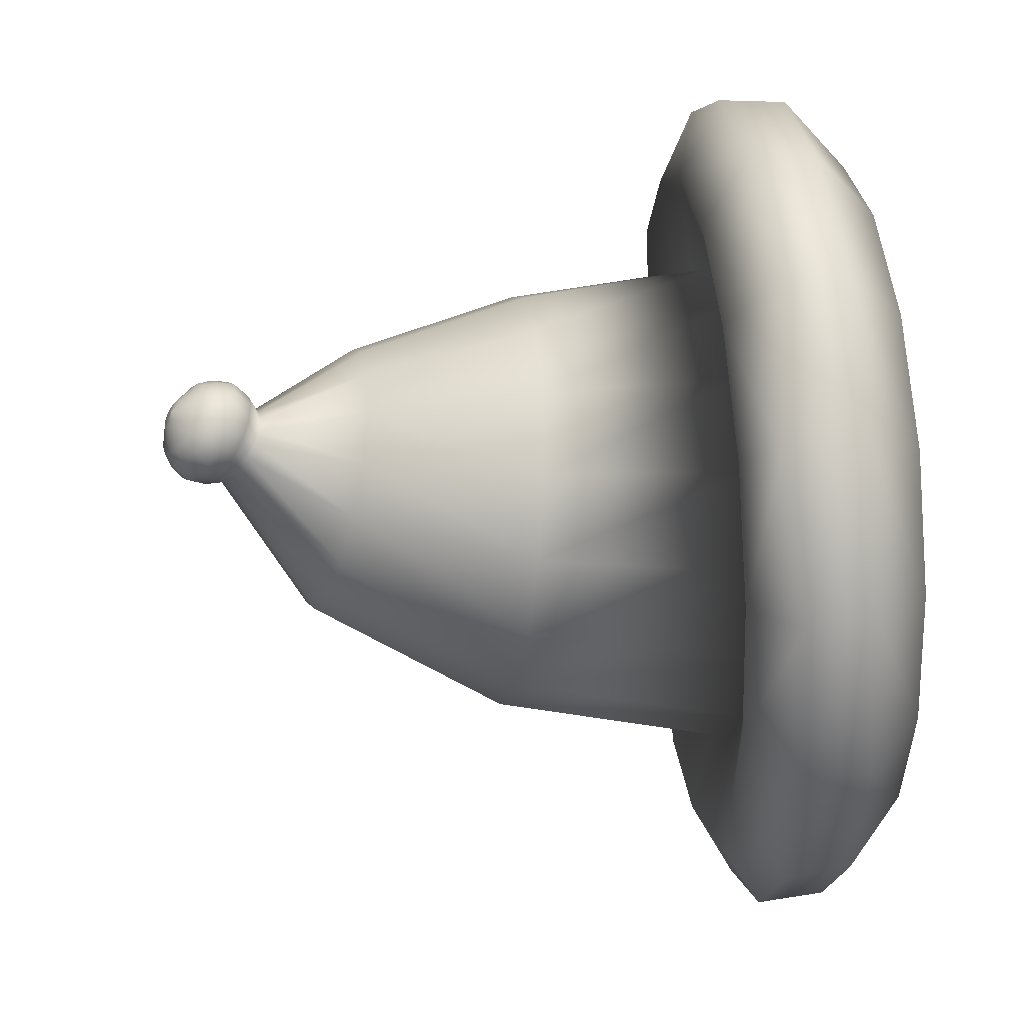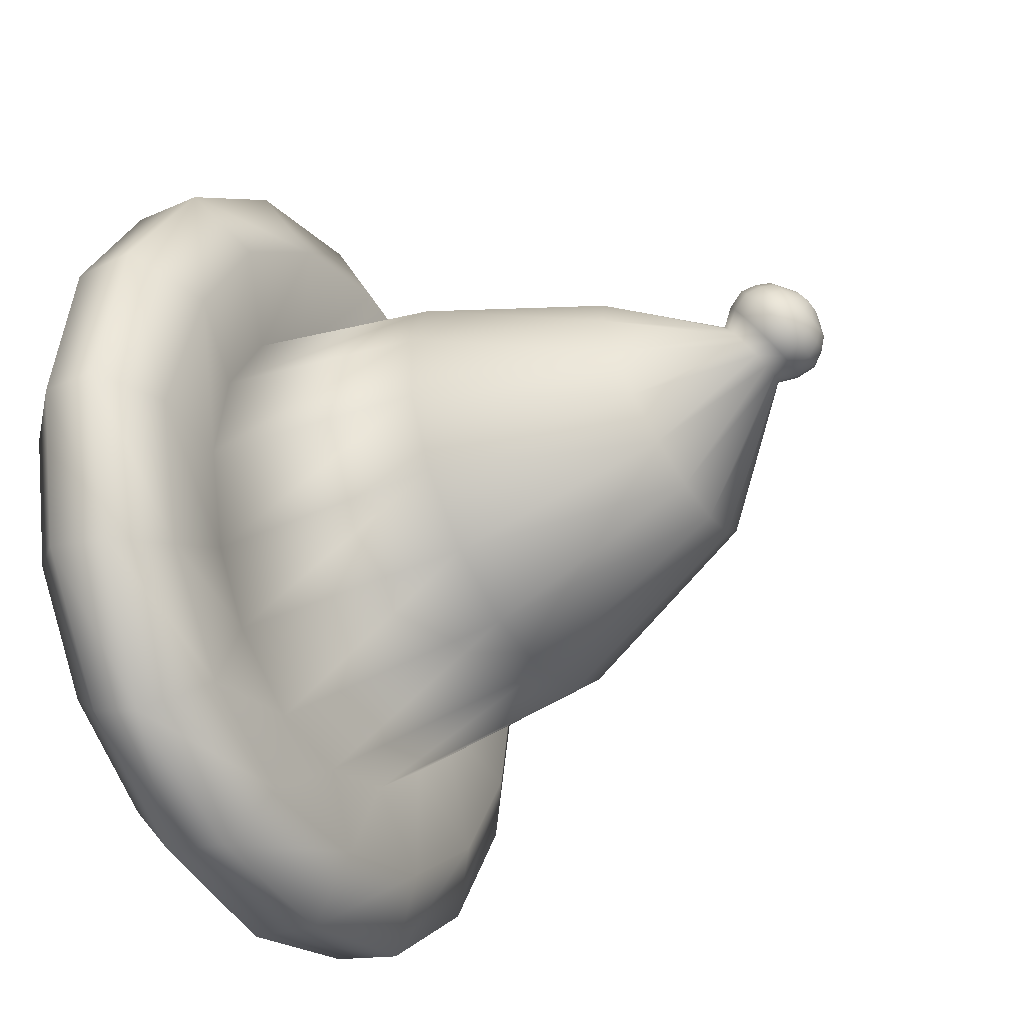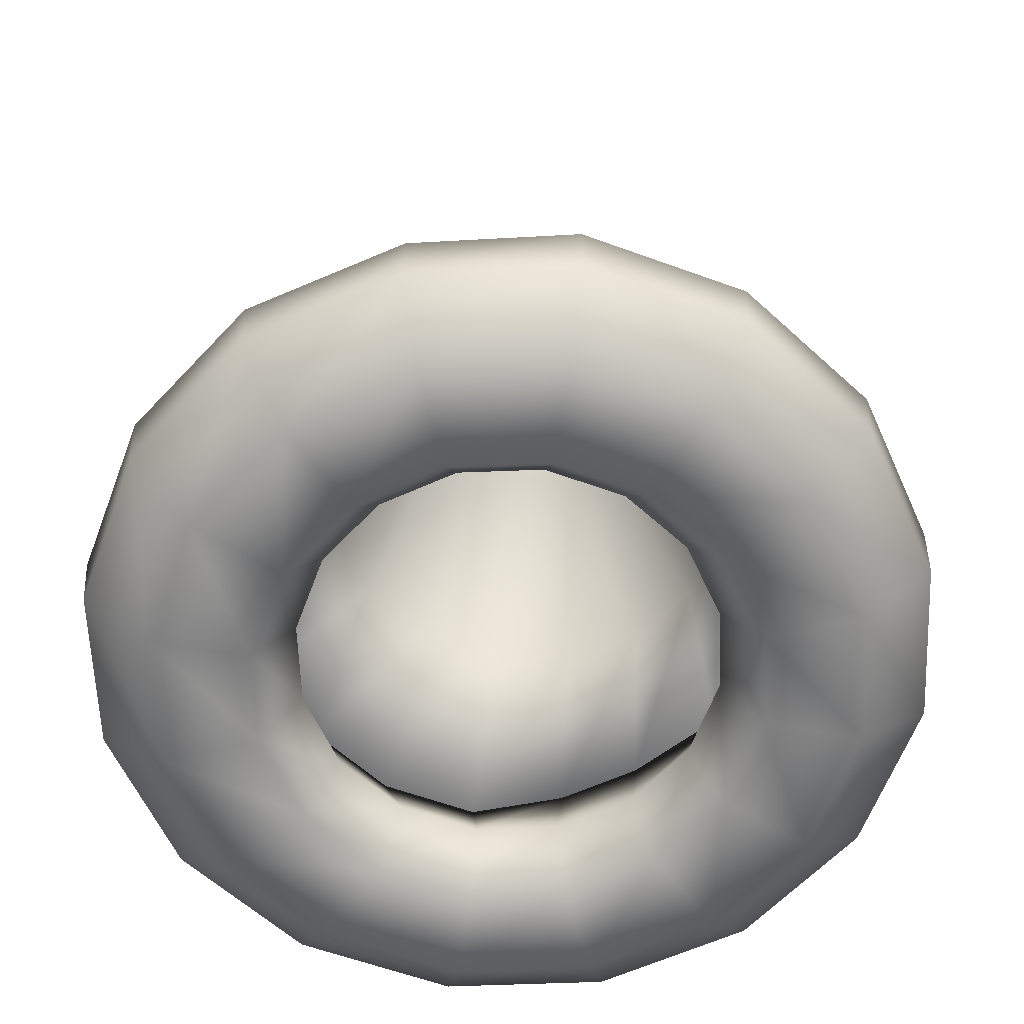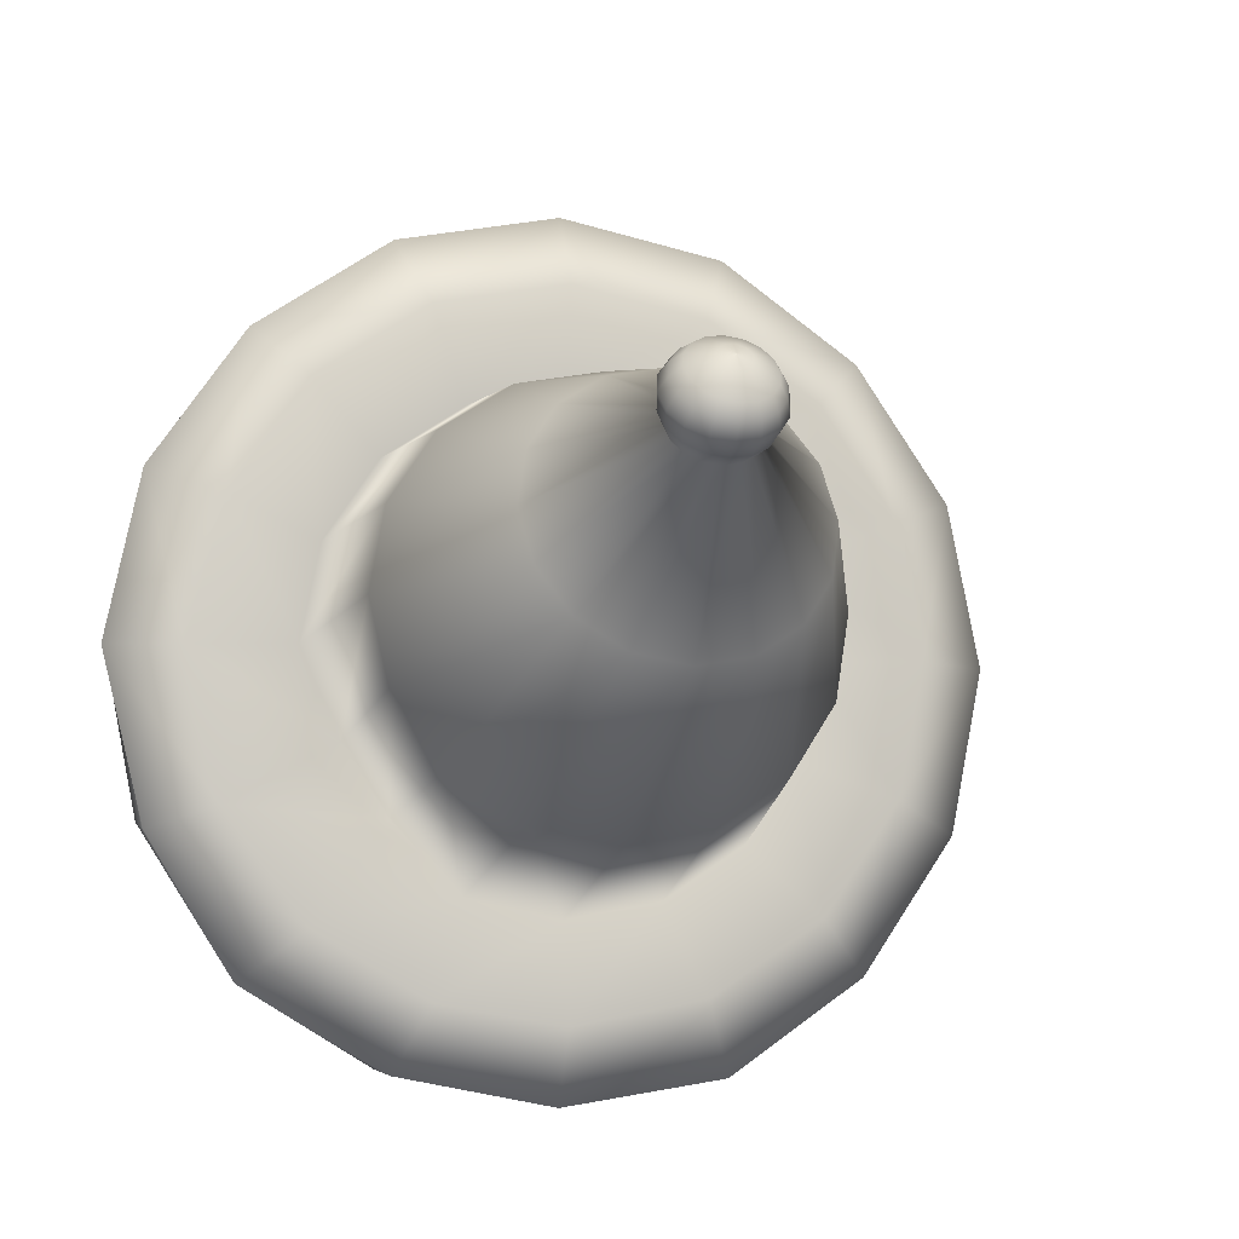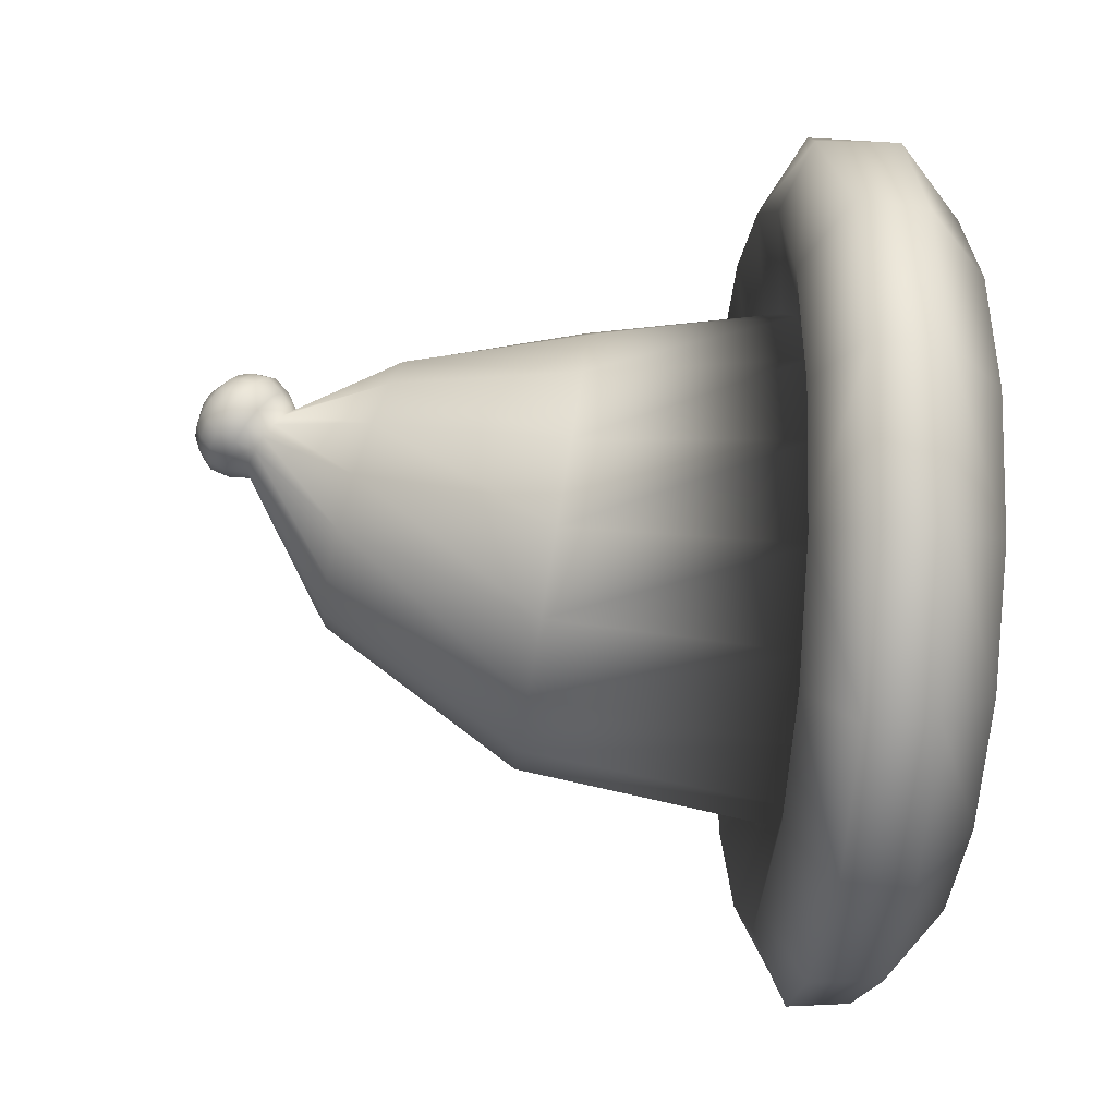
<metadata>
{"format":"obj","ext":"obj","renderer":"f3d","projection":"perspective","resolution":1024,"background":"white","views":[{"elev":39.1,"azim":-95.9,"up":"+Z"},{"elev":-31.6,"azim":117.9,"up":"+Z"},{"elev":-61.2,"azim":-31.5,"up":"+Y"},{"elev":-8.3,"azim":165.1,"up":"+Z"},{"elev":-27.5,"azim":-94.9,"up":"+Z"}]}
</metadata>
<code>
o ChristmasHat
v 0.1378 0.02006 -0.00106
v 0.1173 0.05222 -0.00304
v 0.0823 0.04768 -0.00106
v 0.06951 0.02006 -0.00106
v 0.0823 7.5e-05 -0.00106
v 0.1148 7.5e-05 -0.00106
v 0.1273 0.02006 -0.05381
v 0.1057 0.05222 -0.05072
v 0.06868 0.04358 -0.03026
v 0.06421 0.02006 -0.02766
v 0.07604 7.5e-05 -0.03256
v 0.106 7.5e-05 -0.04498
v 0.09747 0.02006 -0.09853
v 0.07866 0.05222 -0.08707
v 0.05326 0.04358 -0.05334
v 0.04915 0.02006 -0.05021
v 0.0582 7.5e-05 -0.05926
v 0.08116 7.5e-05 -0.08222
v 0.05275 0.02006 -0.1284
v 0.04092 0.05222 -0.1089
v 0.0315 0.04768 -0.0771
v 0.0266 0.02006 -0.06527
v 0.0315 7.5e-05 -0.0771
v 0.04392 7.5e-05 -0.1071
v 0 0.02006 -0.1389
v 0 0.05633 -0.1158
v 0 0.04768 -0.08336
v 0 0.02006 -0.07057
v 0 7.5e-05 -0.08336
v 0 7.5e-05 -0.1158
v -0.05275 0.02006 -0.1284
v -0.04392 0.05633 -0.1071
v -0.0315 0.04768 -0.0771
v -0.0266 0.02006 -0.06527
v -0.0315 7.5e-05 -0.0771
v -0.04392 7.5e-05 -0.1071
v -0.09747 0.02006 -0.09853
v -0.08116 0.05633 -0.08222
v -0.0582 0.04768 -0.05926
v -0.04915 0.02006 -0.05021
v -0.0582 7.5e-05 -0.05926
v -0.08116 7.5e-05 -0.08222
v -0.1273 0.02006 -0.05381
v -0.106 0.05633 -0.04498
v -0.07604 0.04768 -0.03256
v -0.06421 0.02006 -0.02766
v -0.07604 7.5e-05 -0.03256
v -0.106 7.5e-05 -0.04498
v -0.1378 0.02006 -0.00106
v -0.1148 0.05633 -0.00106
v -0.0823 0.04768 -0.00106
v -0.06951 0.02006 -0.00106
v -0.0823 7.5e-05 -0.00106
v -0.1148 7.5e-05 -0.00106
v -0.1273 0.02006 0.05169
v -0.106 0.05633 0.04286
v -0.07604 0.04768 0.03044
v -0.06421 0.02006 0.02554
v -0.07604 7.5e-05 0.03044
v -0.106 7.5e-05 0.04286
v -0.09747 0.02006 0.09641
v -0.08116 0.05633 0.0801
v -0.0582 0.04768 0.05714
v -0.04915 0.02006 0.04809
v -0.0582 7.5e-05 0.05714
v -0.08116 7.5e-05 0.0801
v -0.05275 0.02006 0.1263
v -0.04392 0.05633 0.105
v -0.0315 0.04768 0.07498
v -0.0266 0.02006 0.06316
v -0.0315 7.5e-05 0.07498
v -0.04392 7.5e-05 0.105
v 0 0.02006 0.1368
v 0 0.05633 0.1137
v 0 0.04768 0.08124
v 0 0.02006 0.06845
v 0 7.5e-05 0.08124
v 0 7.5e-05 0.1137
v 0.05275 0.02006 0.1263
v 0.04392 0.05633 0.105
v 0.0315 0.04768 0.07498
v 0.0266 0.02006 0.06316
v 0.0315 7.5e-05 0.07498
v 0.04392 7.5e-05 0.105
v 0.09747 0.02006 0.09641
v 0.08116 0.05633 0.0801
v 0.0582 0.04768 0.05714
v 0.04915 0.02006 0.04809
v 0.0582 7.5e-05 0.05714
v 0.08116 7.5e-05 0.0801
v 0.1273 0.02006 0.05169
v 0.106 0.05633 0.04286
v 0.07604 0.04768 0.03044
v 0.06421 0.02006 0.02554
v 0.07604 7.5e-05 0.03044
v 0.106 7.5e-05 0.04286
v 0.07409 0.1192 0.00369
v 0.06868 0.1231 -0.02325
v 0.05326 0.1264 -0.04609
v 0.03018 0.1286 -0.06135
v 0.002963 0.1294 -0.06671
v -0.02426 0.1286 -0.06135
v -0.04733 0.1264 -0.04609
v -0.06275 0.1231 -0.02325
v -0.06817 0.1192 0.00369
v -0.06275 0.1153 0.03063
v -0.04733 0.112 0.05347
v -0.02426 0.1098 0.06873
v 0.002963 0.1091 0.07409
v 0.03018 0.1098 0.06873
v 0.05326 0.112 0.05347
v 0.06868 0.1153 0.03063
v 0.04498 0.1784 0.01974
v 0.04156 0.1834 0.003261
v 0.03181 0.1876 -0.01071
v 0.01721 0.1904 -0.02004
v 0 0.1914 -0.02332
v -0.01721 0.1904 -0.02004
v -0.03181 0.1876 -0.01071
v -0.04156 0.1834 0.003261
v -0.04498 0.1784 0.01974
v -0.04156 0.1734 0.03622
v -0.03181 0.1692 0.05019
v -0.01721 0.1664 0.05952
v 0 0.1654 0.0628
v 0.01721 0.1664 0.05952
v 0.03181 0.1692 0.05019
v 0.04156 0.1734 0.03622
v 0.01314 0.2094 0.03614
v 0.01214 0.2124 0.03208
v 0.00929 0.2149 0.02863
v 0.005028 0.2166 0.02633
v 0 0.2172 0.02552
v -0.005028 0.2166 0.02633
v -0.00929 0.2149 0.02863
v -0.01214 0.2124 0.03208
v -0.01314 0.2094 0.03614
v -0.01214 0.2065 0.0402
v -0.00929 0.204 0.04365
v -0.005028 0.2023 0.04595
v 0 0.2017 0.04675
v 0.005028 0.2023 0.04595
v 0.00929 0.204 0.04365
v 0.01214 0.2065 0.0402
v 0.01533 0.2105 0.0448
v 0.01174 0.2074 0.04915
v 0.0166 0.2143 0.03967
v 0.006352 0.2052 0.05206
v 0 0.2045 0.05308
v -0.006352 0.2052 0.05206
v -0.01174 0.2074 0.04915
v -0.01533 0.2105 0.0448
v -0.0166 0.2143 0.03967
v -0.01533 0.218 0.03453
v -0.01174 0.2212 0.03018
v -0.006352 0.2233 0.02728
v 0 0.2241 0.02626
v 0.006352 0.2233 0.02728
v 0.01174 0.2212 0.03018
v 0.01533 0.218 0.03453
v 0.01664 0.2155 0.04904
v 0.01273 0.212 0.05377
v 0.01801 0.2195 0.04348
v 0.006891 0.2097 0.05692
v 0 0.2089 0.05803
v -0.006891 0.2097 0.05692
v -0.01273 0.212 0.05377
v -0.01664 0.2155 0.04904
v -0.01801 0.2195 0.04348
v -0.01664 0.2236 0.03791
v -0.01273 0.227 0.03319
v -0.006891 0.2293 0.03003
v 0 0.2301 0.02893
v 0.006891 0.2293 0.03003
v 0.01273 0.227 0.03319
v 0.01664 0.2236 0.03791
v 0.01484 0.2201 0.05151
v 0.01136 0.217 0.05573
v 0.01606 0.2237 0.04655
v 0.006148 0.215 0.05854
v 0 0.2143 0.05953
v -0.006148 0.215 0.05854
v -0.01136 0.217 0.05573
v -0.01484 0.2201 0.05151
v -0.01606 0.2237 0.04655
v -0.01484 0.2273 0.04158
v -0.01136 0.2304 0.03737
v -0.006148 0.2325 0.03456
v 0 0.2332 0.03357
v 0.006148 0.2325 0.03456
v 0.01136 0.2304 0.03737
v 0.01484 0.2273 0.04158
v 0.0121 0.224 0.05293
v 0.009263 0.2215 0.05637
v 0.0131 0.2269 0.04888
v 0.005013 0.2198 0.05866
v 0 0.2192 0.05947
v -0.005013 0.2198 0.05866
v -0.009263 0.2215 0.05637
v -0.0121 0.224 0.05293
v -0.0131 0.2269 0.04888
v -0.0121 0.2299 0.04483
v -0.009263 0.2324 0.0414
v -0.005013 0.2341 0.0391
v 0 0.2346 0.0383
v 0.005013 0.2341 0.0391
v 0.009263 0.2324 0.0414
v 0.0121 0.2299 0.04483
v 0.004601 0.2292 0.0529
v 0.003521 0.2282 0.05421
v 0.00498 0.2303 0.05136
v 0.001906 0.2276 0.05508
v 0 0.2274 0.05538
v -0.001905 0.2276 0.05508
v -0.003521 0.2282 0.05421
v -0.0046 0.2292 0.0529
v -0.004979 0.2303 0.05136
v -0.0046 0.2314 0.04982
v -0.003521 0.2324 0.04852
v -0.001905 0.233 0.04764
v 0 0.2333 0.04734
v 0.001906 0.233 0.04764
v 0.003521 0.2324 0.04852
v 0.004601 0.2314 0.04982
v 0 0.231 0.05187
v 0 0.231 0.05187
v 0 0.231 0.05187
v 0 0.231 0.05187
v 0 0.231 0.05187
v 0 0.231 0.05187
v 0 0.231 0.05187
v 0 0.231 0.05187
v 0 0.231 0.05187
v 0 0.231 0.05187
v 0 0.231 0.05187
v 0 0.231 0.05187
v 0 0.231 0.05187
v 0 0.231 0.05187
v 0 0.231 0.05187
v 0 0.231 0.05187
v -0.09689 0.04661 0.09592
v -0.09868 0.04223 -0.09968
v -0.05376 0.04059 0.1288
v -0.05402 0.04257 -0.1311
v 0.0983 0.04322 0.0973
v 1.5e-05 0.04319 -0.14
v 0.1274 0.0421 -0.0576
v -0.1293 0.04149 -0.05456
v 0.09857 0.03773 -0.103
v -0.1395 0.04231 -0.000988
v 1.5e-05 0.04147 0.139
v 0.1408 0.04025 -0.002134
v 0.05136 0.04087 -0.1304
v 0.1294 0.04142 0.0526
v 0.05341 0.04231 0.1279
v -0.1289 0.04231 0.05241
f 1 7 247 252
f 2 8 9 3
f 3 9 10 4
f 4 10 11 5
f 5 11 12 6
f 1 6 12 7
f 7 13 249 247
f 8 14 15 9
f 9 15 16 10
f 10 16 17 11
f 11 17 18 12
f 12 18 13 7
f 14 20 21 15
f 15 21 22 16
f 16 22 23 17
f 17 23 24 18
f 18 24 19 13
f 19 25 246 253
f 20 26 27 21
f 21 27 28 22
f 22 28 29 23
f 23 29 30 24
f 24 30 25 19
f 25 31 244 246
f 26 32 33 27
f 27 33 34 28
f 28 34 35 29
f 29 35 36 30
f 30 36 31 25
f 31 37 242 244
f 32 38 39 33
f 33 39 40 34
f 34 40 41 35
f 35 41 42 36
f 36 42 37 31
f 37 43 248 242
f 38 44 45 39
f 39 45 46 40
f 40 46 47 41
f 41 47 48 42
f 42 48 43 37
f 44 50 51 45
f 45 51 52 46
f 46 52 53 47
f 47 53 54 48
f 48 54 49 43
f 248 43 49 250
f 50 56 57 51
f 51 57 58 52
f 52 58 59 53
f 53 59 60 54
f 54 60 55 49
f 56 62 63 57
f 57 63 64 58
f 58 64 65 59
f 59 65 66 60
f 60 66 61 55
f 61 67 243 241
f 62 68 69 63
f 63 69 70 64
f 64 70 71 65
f 65 71 72 66
f 66 72 67 61
f 67 73 251 243
f 68 74 75 69
f 69 75 76 70
f 70 76 77 71
f 71 77 78 72
f 72 78 73 67
f 251 73 79 255
f 74 80 81 75
f 75 81 82 76
f 76 82 83 77
f 77 83 84 78
f 78 84 79 73
f 251 255 80 74
f 80 86 87 81
f 81 87 88 82
f 82 88 89 83
f 83 89 90 84
f 84 90 85 79
f 85 91 254 245
f 86 92 93 87
f 87 93 94 88
f 88 94 95 89
f 89 95 96 90
f 90 96 91 85
f 91 1 252 254
f 92 2 3 93
f 93 3 4 94
f 94 4 5 95
f 95 5 6 96
f 96 6 1 91
f 110 81 87 111
f 3 97 112 93
f 108 69 75 109
f 111 87 93 112
f 102 33 39 103
f 97 3 9 98
f 109 75 81 110
f 107 63 69 108
f 100 21 27 101
f 105 51 57 106
f 98 9 15 99
f 103 39 45 104
f 106 57 63 107
f 104 45 51 105
f 99 15 21 100
f 101 27 33 102
f 105 106 122 121
f 104 105 121 120
f 103 104 120 119
f 99 100 116 115
f 102 103 119 118
f 106 107 123 122
f 108 109 125 124
f 111 112 128 127
f 113 128 112 97
f 110 111 127 126
f 107 108 124 123
f 100 101 117 116
f 109 110 126 125
f 98 99 115 114
f 97 98 114 113
f 101 102 118 117
f 116 117 133 132
f 125 126 142 141
f 114 115 131 130
f 113 114 130 129
f 117 118 134 133
f 121 122 138 137
f 120 121 137 136
f 119 120 136 135
f 115 116 132 131
f 118 119 135 134
f 122 123 139 138
f 124 125 141 140
f 127 128 144 143
f 129 144 128 113
f 126 127 143 142
f 123 124 140 139
f 149 148 164 165
f 160 159 175 176
f 147 160 176 163
f 157 156 172 173
f 153 152 168 169
f 154 153 169 170
f 155 154 170 171
f 159 158 174 175
f 156 155 171 172
f 152 151 167 168
f 150 149 165 166
f 151 150 166 167
f 146 145 161 162
f 163 161 145 147
f 148 146 162 164
f 158 157 173 174
f 142 143 146 148
f 147 145 144 129
f 143 144 145 146
f 140 141 149 150
f 138 139 151 152
f 134 135 155 156
f 131 132 158 159
f 135 136 154 155
f 136 137 153 154
f 137 138 152 153
f 133 134 156 157
f 129 130 160 147
f 130 131 159 160
f 141 142 148 149
f 132 133 157 158
f 139 140 150 151
f 167 166 182 183
f 176 175 191 192
f 163 176 192 179
f 173 172 188 189
f 169 168 184 185
f 171 170 186 187
f 175 174 190 191
f 170 169 185 186
f 168 167 183 184
f 166 165 181 182
f 172 171 187 188
f 179 177 161 163
f 164 162 178 180
f 162 161 177 178
f 174 173 189 190
f 165 164 180 181
f 190 189 205 206
f 181 180 196 197
f 192 191 207 208
f 179 192 208 195
f 189 188 204 205
f 185 184 200 201
f 186 185 201 202
f 187 186 202 203
f 191 190 206 207
f 188 187 203 204
f 184 183 199 200
f 182 181 197 198
f 178 177 193 194
f 195 193 177 179
f 180 178 194 196
f 183 182 198 199
f 199 198 214 215
f 206 205 221 222
f 197 196 212 213
f 208 207 223 224
f 195 208 224 211
f 205 204 220 221
f 201 200 216 217
f 202 201 217 218
f 203 202 218 219
f 207 206 222 223
f 204 203 219 220
f 200 199 215 216
f 198 197 213 214
f 194 193 209 210
f 211 209 193 195
f 196 194 210 212
f 212 210 226 228
f 215 214 230 231
f 222 221 237 238
f 213 212 228 229
f 224 223 239 240
f 211 224 240 227
f 221 220 236 237
f 217 216 232 233
f 218 217 233 234
f 219 218 234 235
f 223 222 238 239
f 220 219 235 236
f 216 215 231 232
f 214 213 229 230
f 210 209 225 226
f 227 225 209 211
f 244 242 38 32
f 255 79 85 245
f 252 247 8 2
f 44 248 250 50
f 245 254 92 86
f 246 244 32 26
f 243 251 74 68
f 242 248 44 38
f 247 249 14 8
f 80 255 245 86
f 254 252 2 92
f 253 246 26 20
f 241 243 68 62
f 250 49 55 256
f 50 250 256 56
f 56 256 241 62
f 256 55 61 241
f 249 253 20 14
f 249 13 19 253

</code>
